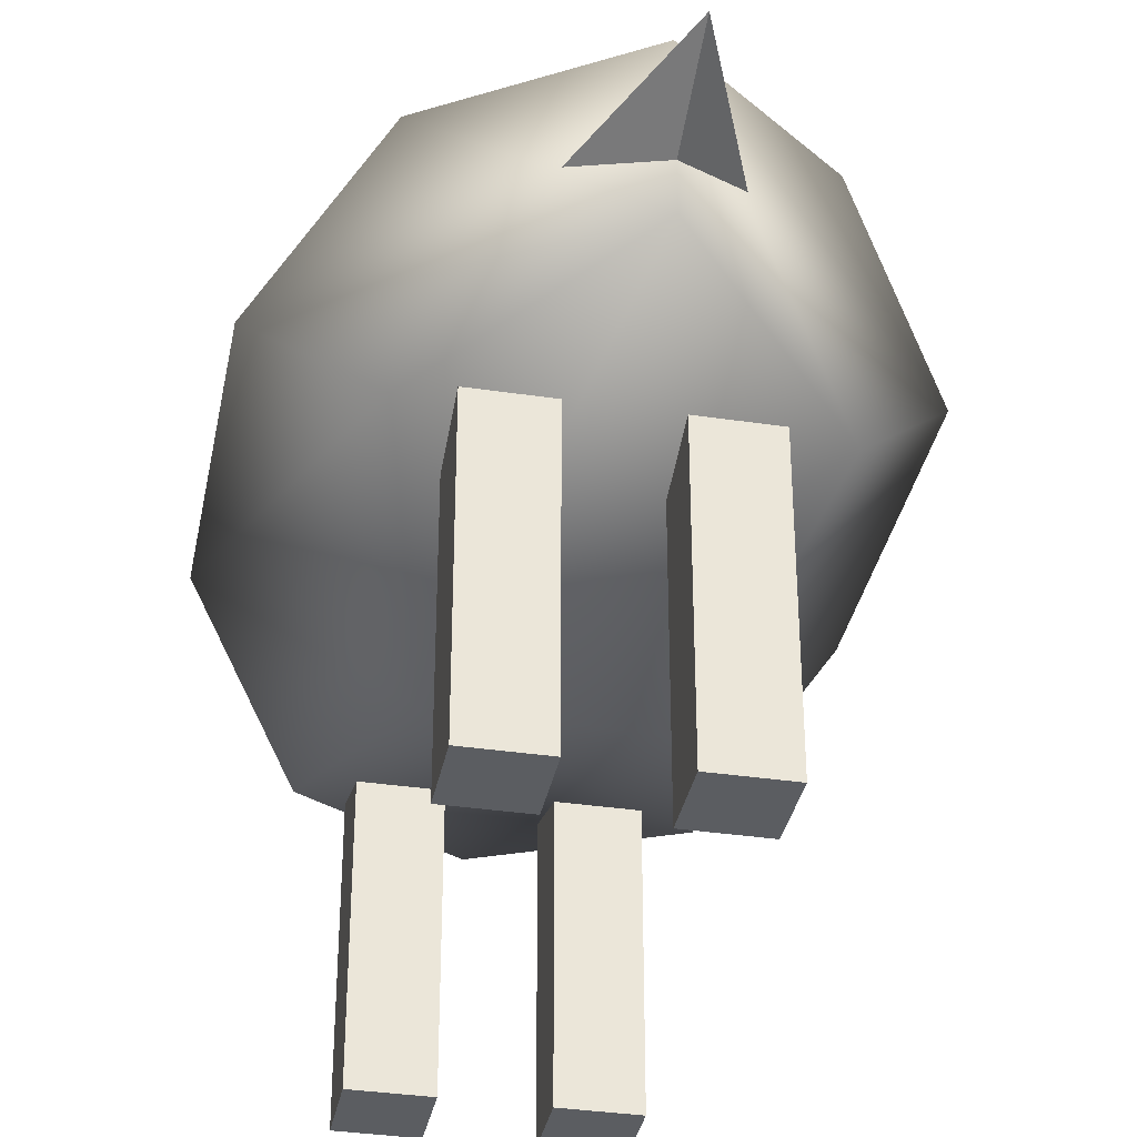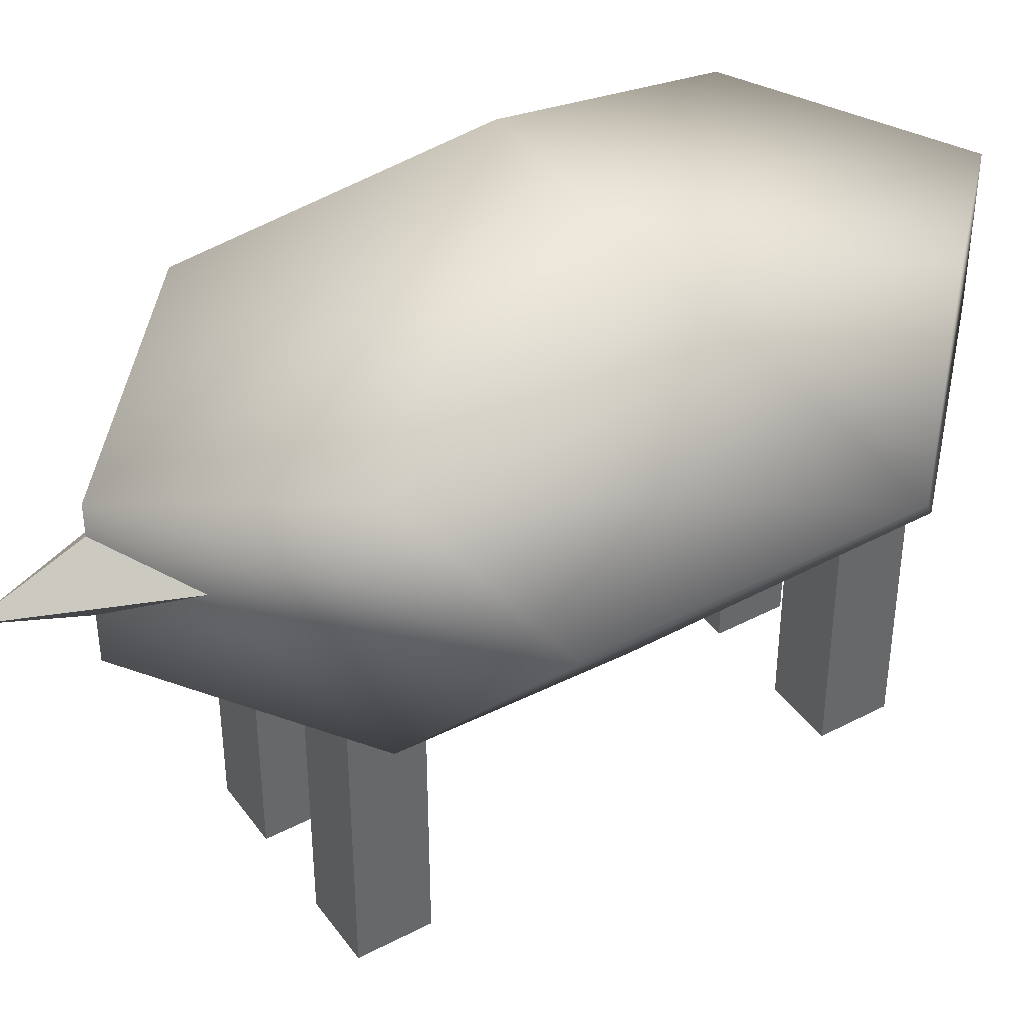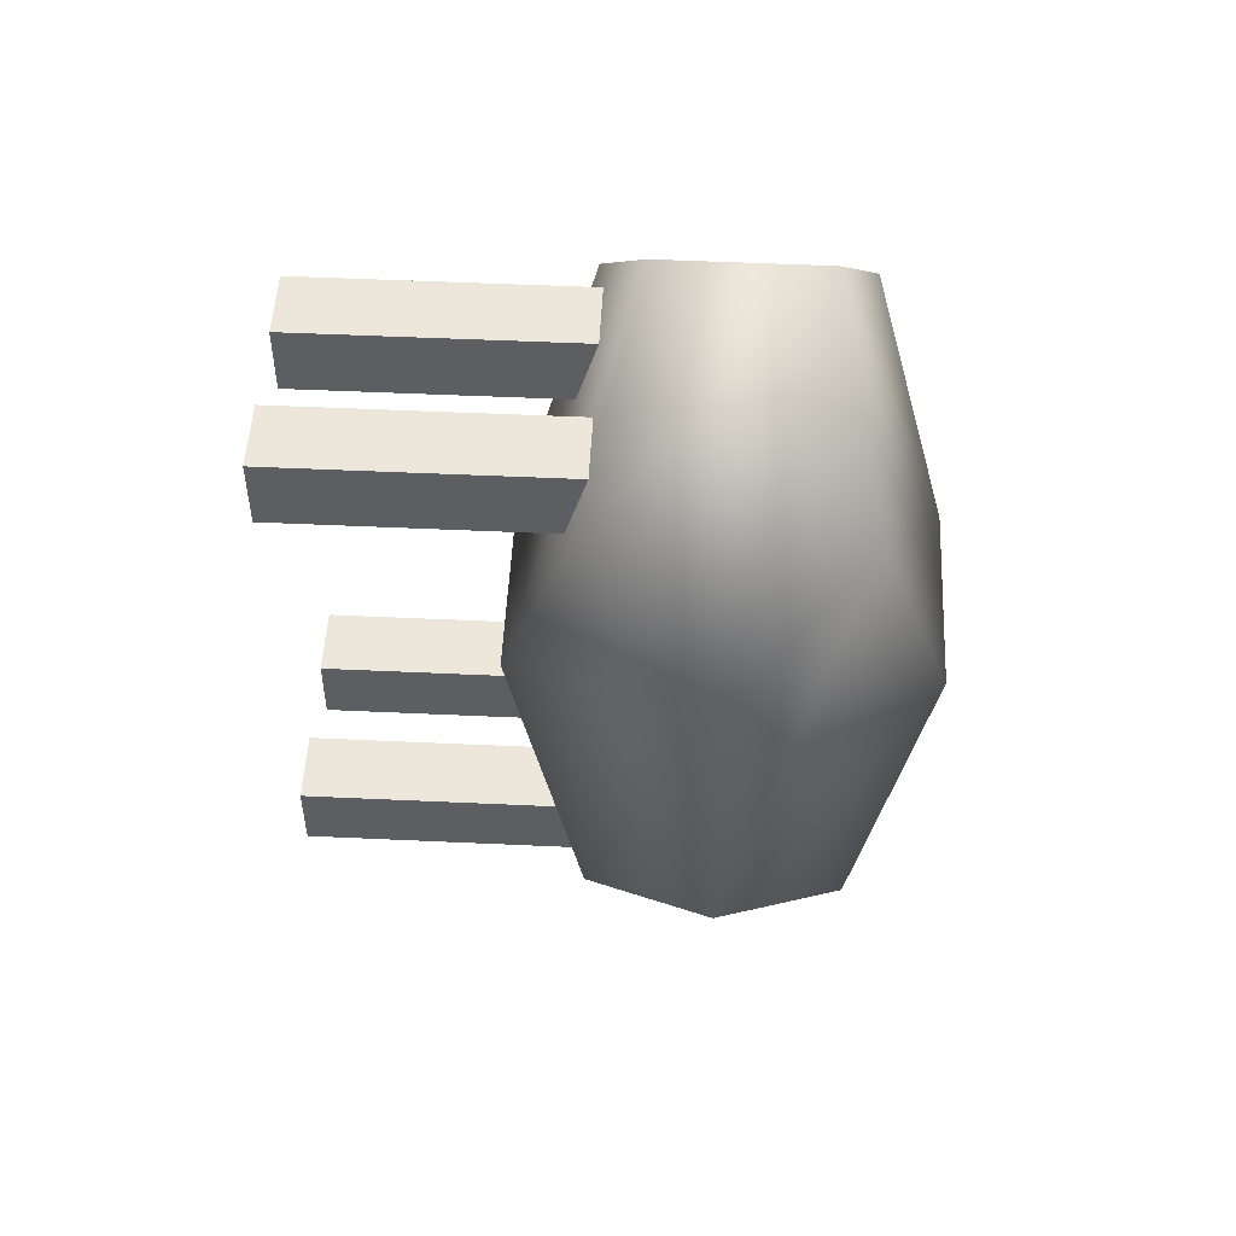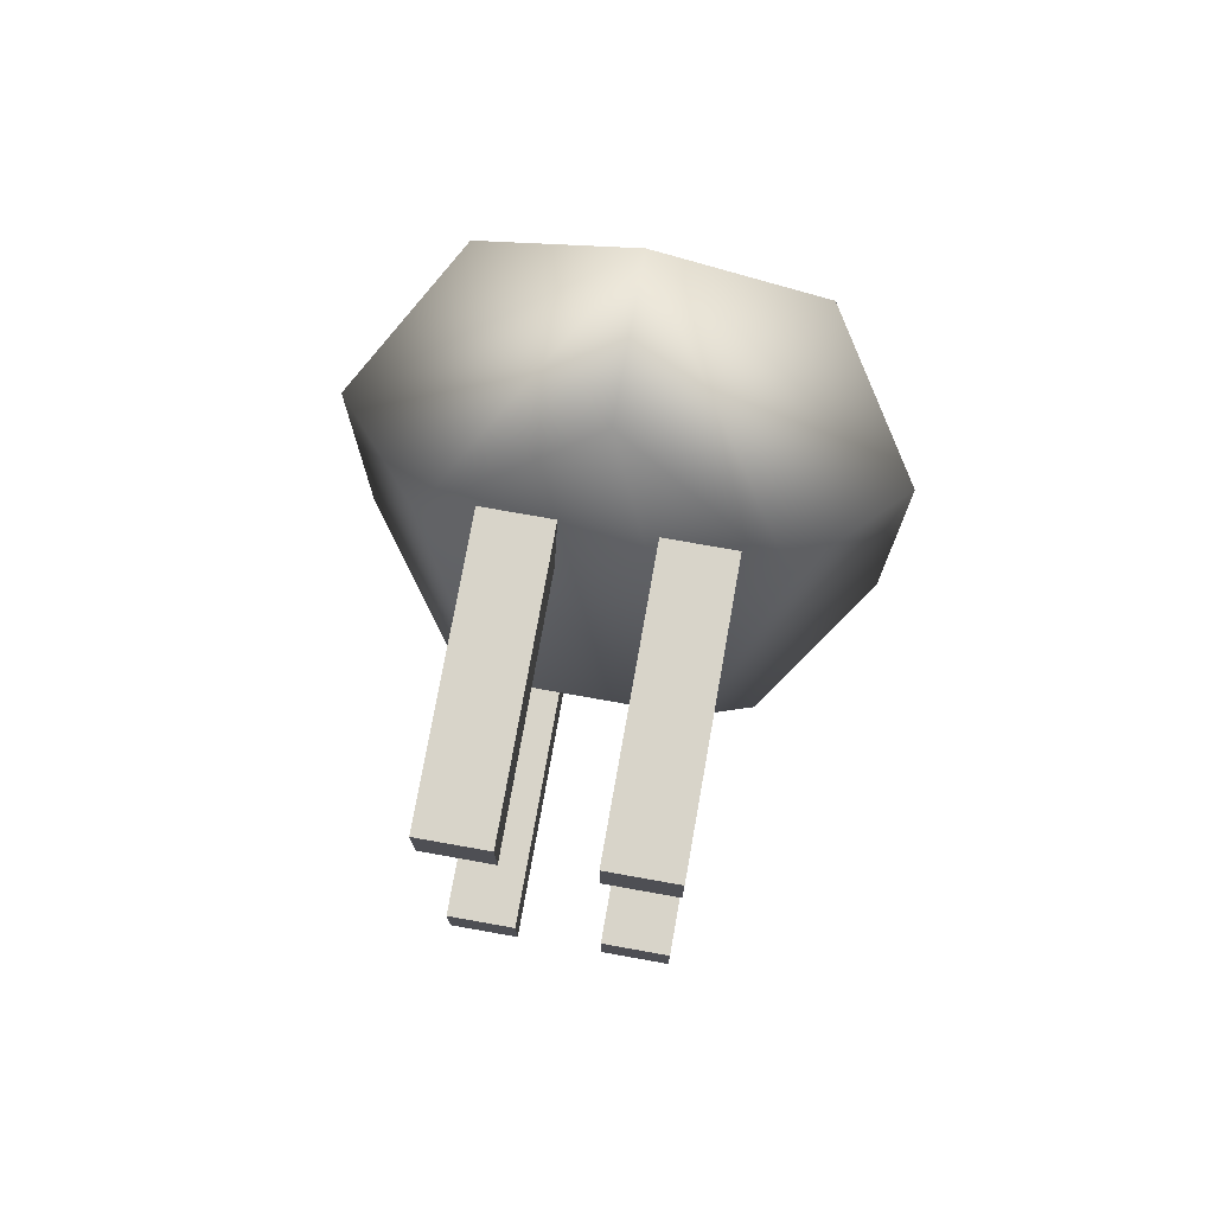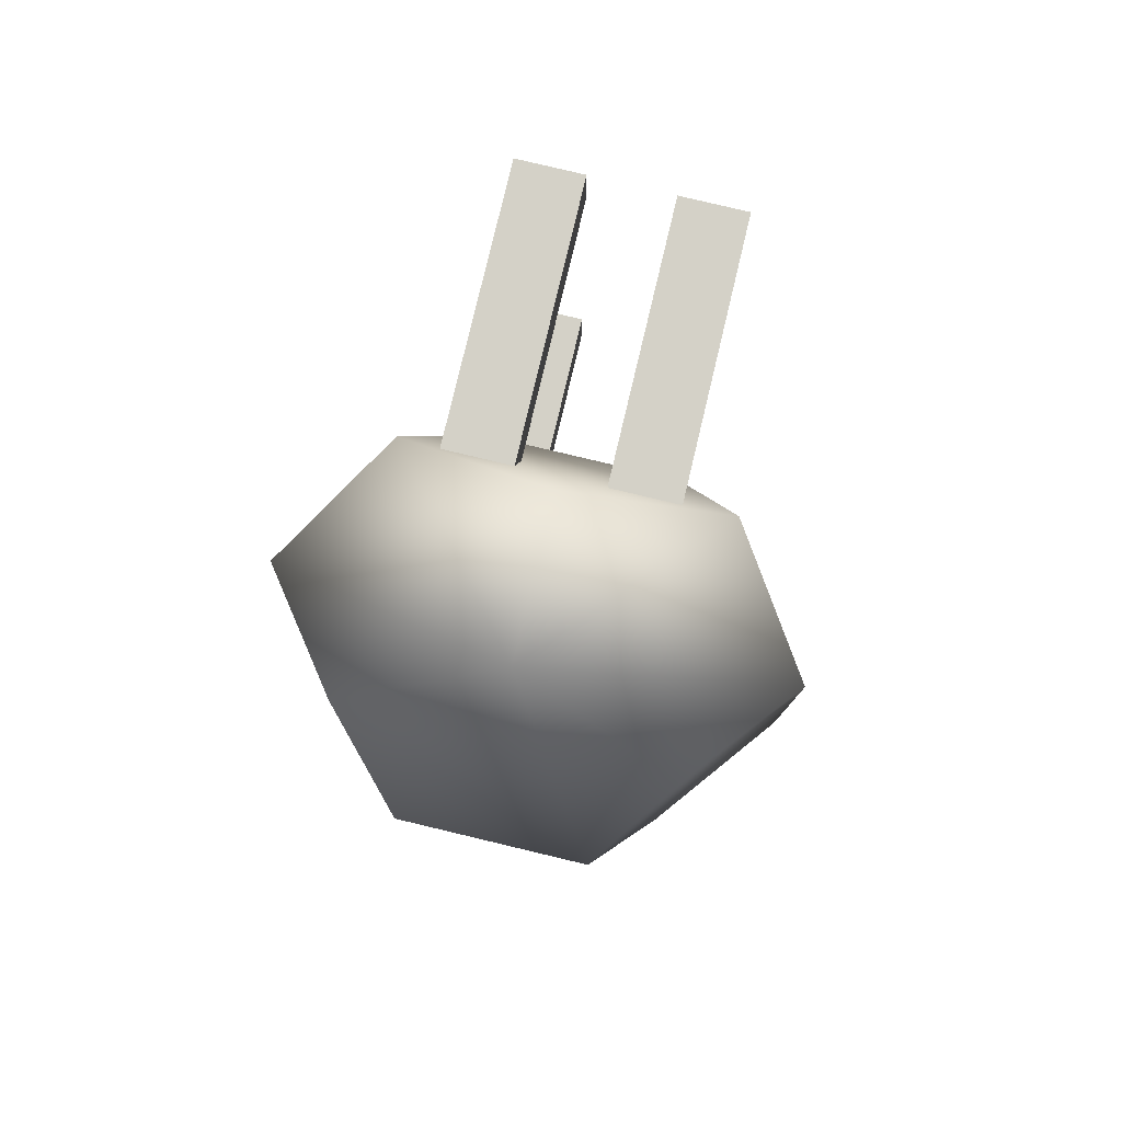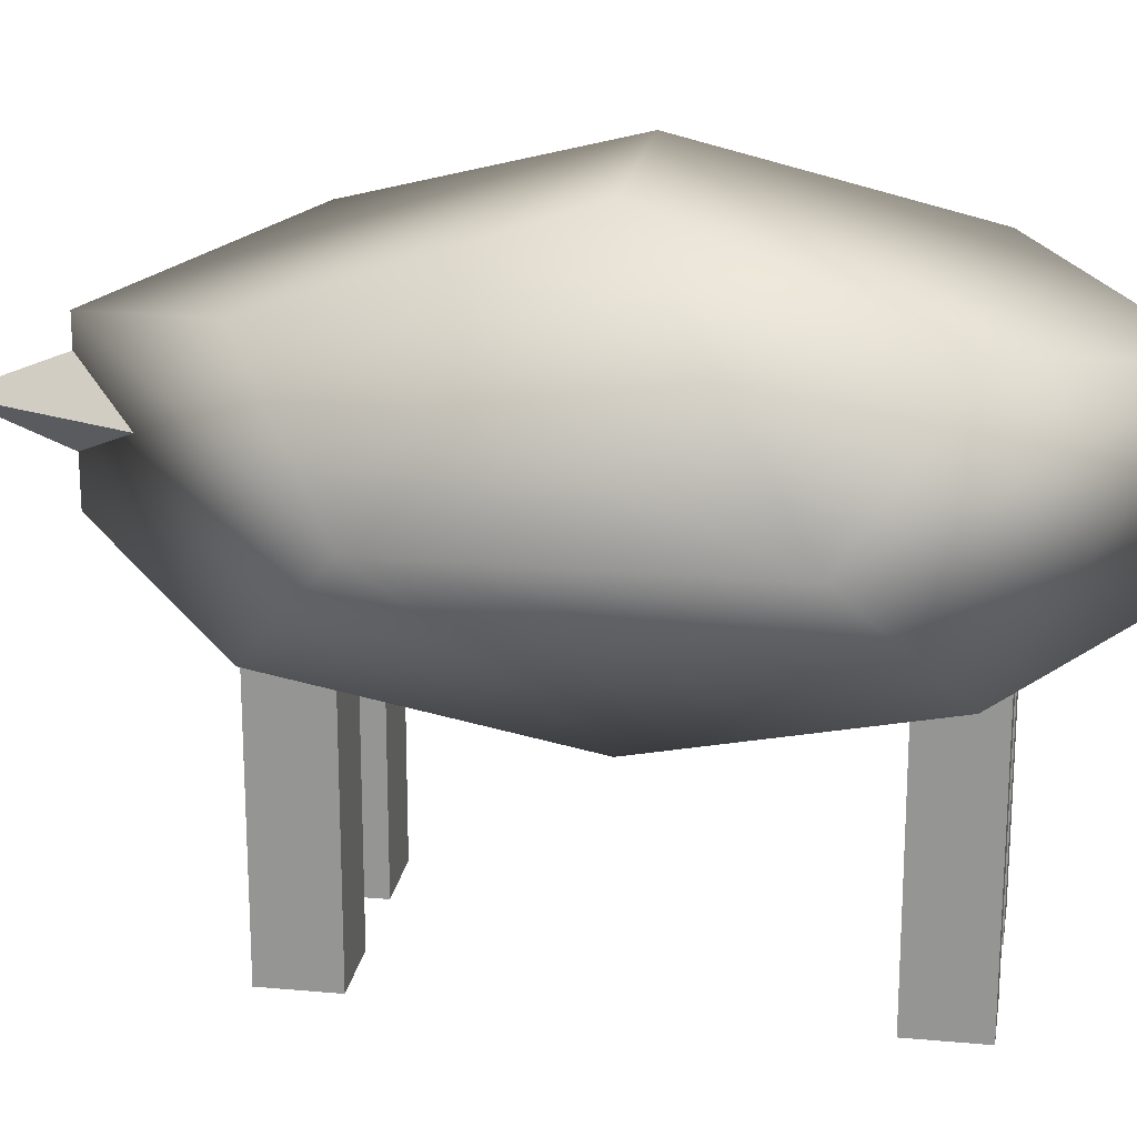
<metadata>
{"format":"obj","ext":"obj","renderer":"f3d","projection":"perspective","resolution":1024,"background":"white","views":[{"elev":-35.6,"azim":168.9,"up":"+Y"},{"elev":41.0,"azim":-122.5,"up":"+Y"},{"elev":51.2,"azim":92.9,"up":"+Z"},{"elev":75.1,"azim":10.1,"up":"+Z"},{"elev":79.8,"azim":-166.6,"up":"+Z"},{"elev":20.8,"azim":-80.7,"up":"+Y"}]}
</metadata>
<code>
g default
v 0.3414 -0.5213 -1.914
v 0.3414 -0.5213 -1.414
v 0.3414 1.528 -1.914
v 0.3414 1.528 -1.414
v 0.8414 1.528 -1.914
v 0.8414 1.528 -1.414
v 0.8414 -0.5213 -1.914
v 0.8414 -0.5213 -1.414
v -0.7784 -0.5213 -1.914
v -0.7784 -0.5213 -1.414
v -0.7784 1.528 -1.914
v -0.7784 1.528 -1.414
v -0.2784 1.528 -1.914
v -0.2784 1.528 -1.414
v -0.2784 -0.5213 -1.914
v -0.2784 -0.5213 -1.414
v 0.5657 2.424 -2.246
v -0 1.858 -2.246
v -0.5657 2.424 -2.246
v -0 2.99 -2.246
v -0 2.424 -3.66
v 0 1.813 2.964
v 0 2.921 2.964
v 1.868 2.367 1.132
v 1.155 3.263 1.832
v 1.155 1.47 1.832
v -1.868 2.367 1.132
v -1.155 1.47 1.832
v -1.155 3.263 1.832
v -0 1.813 -2.964
v -0 2.921 -2.964
v -1.868 2.367 -1.132
v -1.155 1.47 -1.832
v -1.155 3.263 -1.832
v 1.868 2.367 -1.132
v 1.155 3.263 -1.832
v 1.155 1.47 -1.832
v -0.7136 0.9161 0
v -0.7136 3.817 0
v 0.7136 3.817 -0
v 0.7136 0.9161 -0
v 0.3414 -0.5213 1.486
v 0.3414 -0.5213 1.986
v 0.3414 1.528 1.486
v 0.3414 1.528 1.986
v 0.8414 1.528 1.486
v 0.8414 1.528 1.986
v 0.8414 -0.5213 1.486
v 0.8414 -0.5213 1.986
v -0.7784 -0.5213 1.486
v -0.7784 -0.5213 1.986
v -0.7784 1.528 1.486
v -0.7784 1.528 1.986
v -0.2784 1.528 1.486
v -0.2784 1.528 1.986
v -0.2784 -0.5213 1.486
v -0.2784 -0.5213 1.986
v 0.3414 -0.5213 -1.914
v 0.3414 -0.5213 -1.414
v 0.3414 1.528 -1.914
v 0.3414 1.528 -1.414
v 0.8414 1.528 -1.914
v 0.8414 1.528 -1.414
v 0.8414 -0.5213 -1.914
v 0.8414 -0.5213 -1.414
v -0.7784 -0.5213 -1.914
v -0.7784 -0.5213 -1.414
v -0.7784 1.528 -1.914
v -0.7784 1.528 -1.414
v -0.2784 1.528 -1.914
v -0.2784 1.528 -1.414
v -0.2784 -0.5213 -1.914
v -0.2784 -0.5213 -1.414
v 0.5657 2.424 -2.246
v -0 1.858 -2.246
v -0.5657 2.424 -2.246
v -0 2.99 -2.246
v -0 2.424 -3.66
v 0 1.813 2.964
v 0 2.921 2.964
v 1.868 2.367 1.132
v 1.155 3.263 1.832
v 1.155 1.47 1.832
v -1.868 2.367 1.132
v -1.155 1.47 1.832
v -1.155 3.263 1.832
v -0 1.813 -2.964
v -0 2.921 -2.964
v -1.868 2.367 -1.132
v -1.155 1.47 -1.832
v -1.155 3.263 -1.832
v 1.868 2.367 -1.132
v 1.155 3.263 -1.832
v 1.155 1.47 -1.832
v -0.7136 0.9161 0
v -0.7136 3.817 0
v 0.7136 3.817 -0
v 0.7136 0.9161 -0
v 0.3414 -0.5213 1.486
v 0.3414 -0.5213 1.986
v 0.3414 1.528 1.486
v 0.3414 1.528 1.986
v 0.8414 1.528 1.486
v 0.8414 1.528 1.986
v 0.8414 -0.5213 1.486
v 0.8414 -0.5213 1.986
v -0.7784 -0.5213 1.486
v -0.7784 -0.5213 1.986
v -0.7784 1.528 1.486
v -0.7784 1.528 1.986
v -0.2784 1.528 1.486
v -0.2784 1.528 1.986
v -0.2784 -0.5213 1.486
v -0.2784 -0.5213 1.986
g initialShadingGroup polySurface2
f 1 2 3
f 3 2 4
f 3 4 5
f 5 4 6
f 5 6 7
f 7 6 8
f 7 8 1
f 1 8 2
f 2 8 4
f 4 8 6
f 7 1 5
f 5 1 3
f 9 10 11
f 11 10 12
f 11 12 13
f 13 12 14
f 13 14 15
f 15 14 16
f 15 16 9
f 9 16 10
f 10 16 12
f 12 16 14
f 15 9 13
f 13 9 11
f 17 20 18
f 18 20 19
f 17 18 21
f 18 19 21
f 19 20 21
f 20 17 21
f 22 26 23
f 26 24 23
f 24 25 23
f 22 23 28
f 28 23 27
f 29 27 23
f 38 41 28
f 28 41 22
f 22 41 26
f 33 38 32
f 38 28 32
f 27 32 28
f 38 33 41
f 33 30 41
f 30 37 41
f 26 41 24
f 41 37 24
f 37 35 24
f 36 40 35
f 40 25 35
f 24 35 25
f 40 39 25
f 25 39 23
f 23 39 29
f 29 39 27
f 39 34 27
f 34 32 27
f 30 33 31
f 33 32 31
f 32 34 31
f 39 40 34
f 34 40 31
f 31 40 36
f 31 36 30
f 36 35 30
f 35 37 30
f 42 43 44
f 44 43 45
f 44 45 46
f 46 45 47
f 46 47 48
f 48 47 49
f 48 49 42
f 42 49 43
f 43 49 45
f 45 49 47
f 48 42 46
f 46 42 44
f 50 51 52
f 52 51 53
f 52 53 54
f 54 53 55
f 54 55 56
f 56 55 57
f 56 57 50
f 50 57 51
f 51 57 53
f 53 57 55
f 56 50 54
f 54 50 52
f 58 59 60
f 60 59 61
f 60 61 62
f 62 61 63
f 62 63 64
f 64 63 65
f 64 65 58
f 58 65 59
f 59 65 61
f 61 65 63
f 64 58 62
f 62 58 60
f 66 67 68
f 68 67 69
f 68 69 70
f 70 69 71
f 70 71 72
f 72 71 73
f 72 73 66
f 66 73 67
f 67 73 69
f 69 73 71
f 72 66 70
f 70 66 68
f 74 77 75
f 75 77 76
f 74 75 78
f 75 76 78
f 76 77 78
f 77 74 78
f 79 83 80
f 83 81 80
f 81 82 80
f 79 80 85
f 85 80 84
f 86 84 80
f 95 98 85
f 85 98 79
f 79 98 83
f 90 95 89
f 95 85 89
f 84 89 85
f 95 90 98
f 90 87 98
f 87 94 98
f 83 98 81
f 98 94 81
f 94 92 81
f 93 97 92
f 97 82 92
f 81 92 82
f 97 96 82
f 82 96 80
f 80 96 86
f 86 96 84
f 96 91 84
f 91 89 84
f 87 90 88
f 90 89 88
f 89 91 88
f 96 97 91
f 91 97 88
f 88 97 93
f 88 93 87
f 93 92 87
f 92 94 87
f 99 100 101
f 101 100 102
f 101 102 103
f 103 102 104
f 103 104 105
f 105 104 106
f 105 106 99
f 99 106 100
f 100 106 102
f 102 106 104
f 105 99 103
f 103 99 101
f 107 108 109
f 109 108 110
f 109 110 111
f 111 110 112
f 111 112 113
f 113 112 114
f 113 114 107
f 107 114 108
f 108 114 110
f 110 114 112
f 113 107 111
f 111 107 109

</code>
